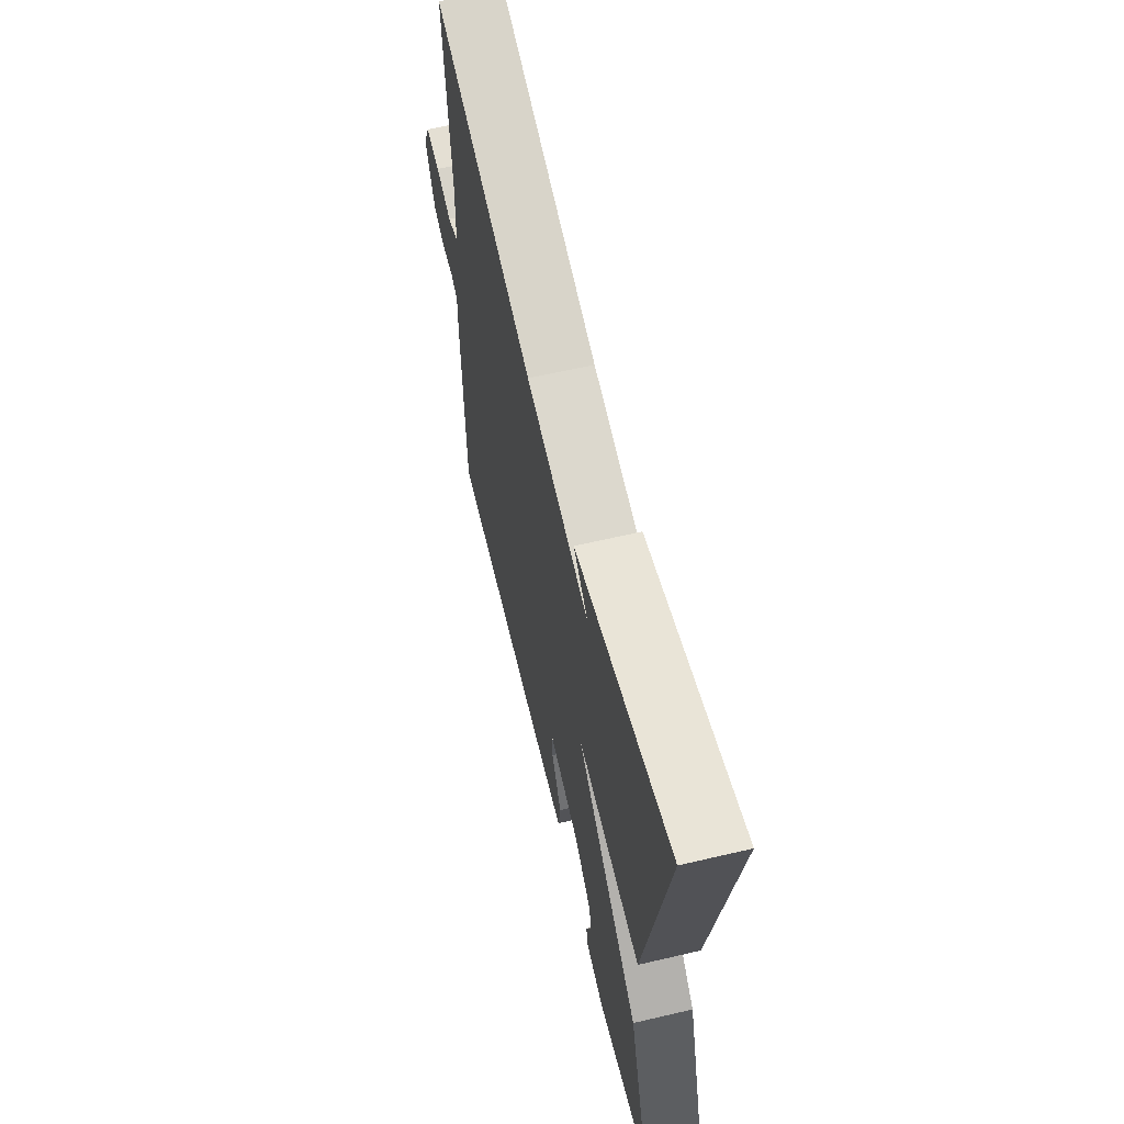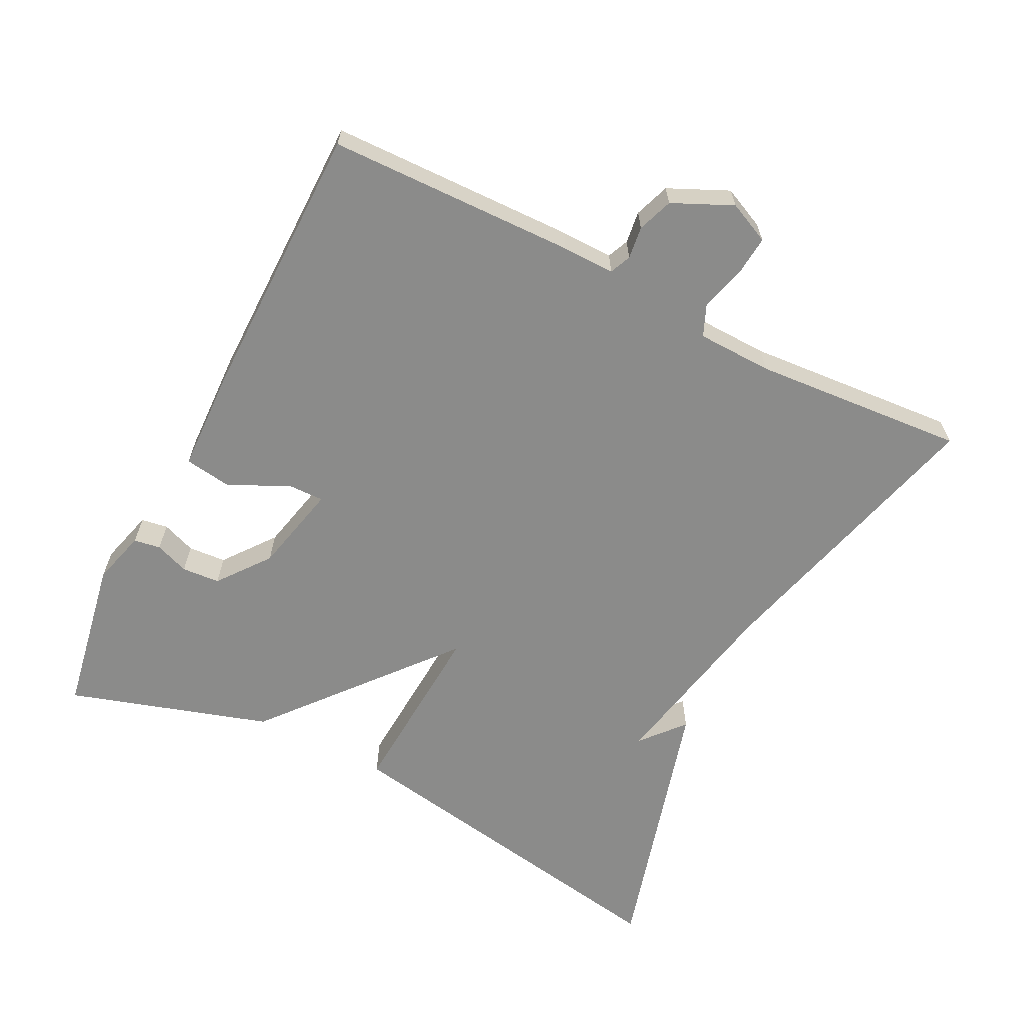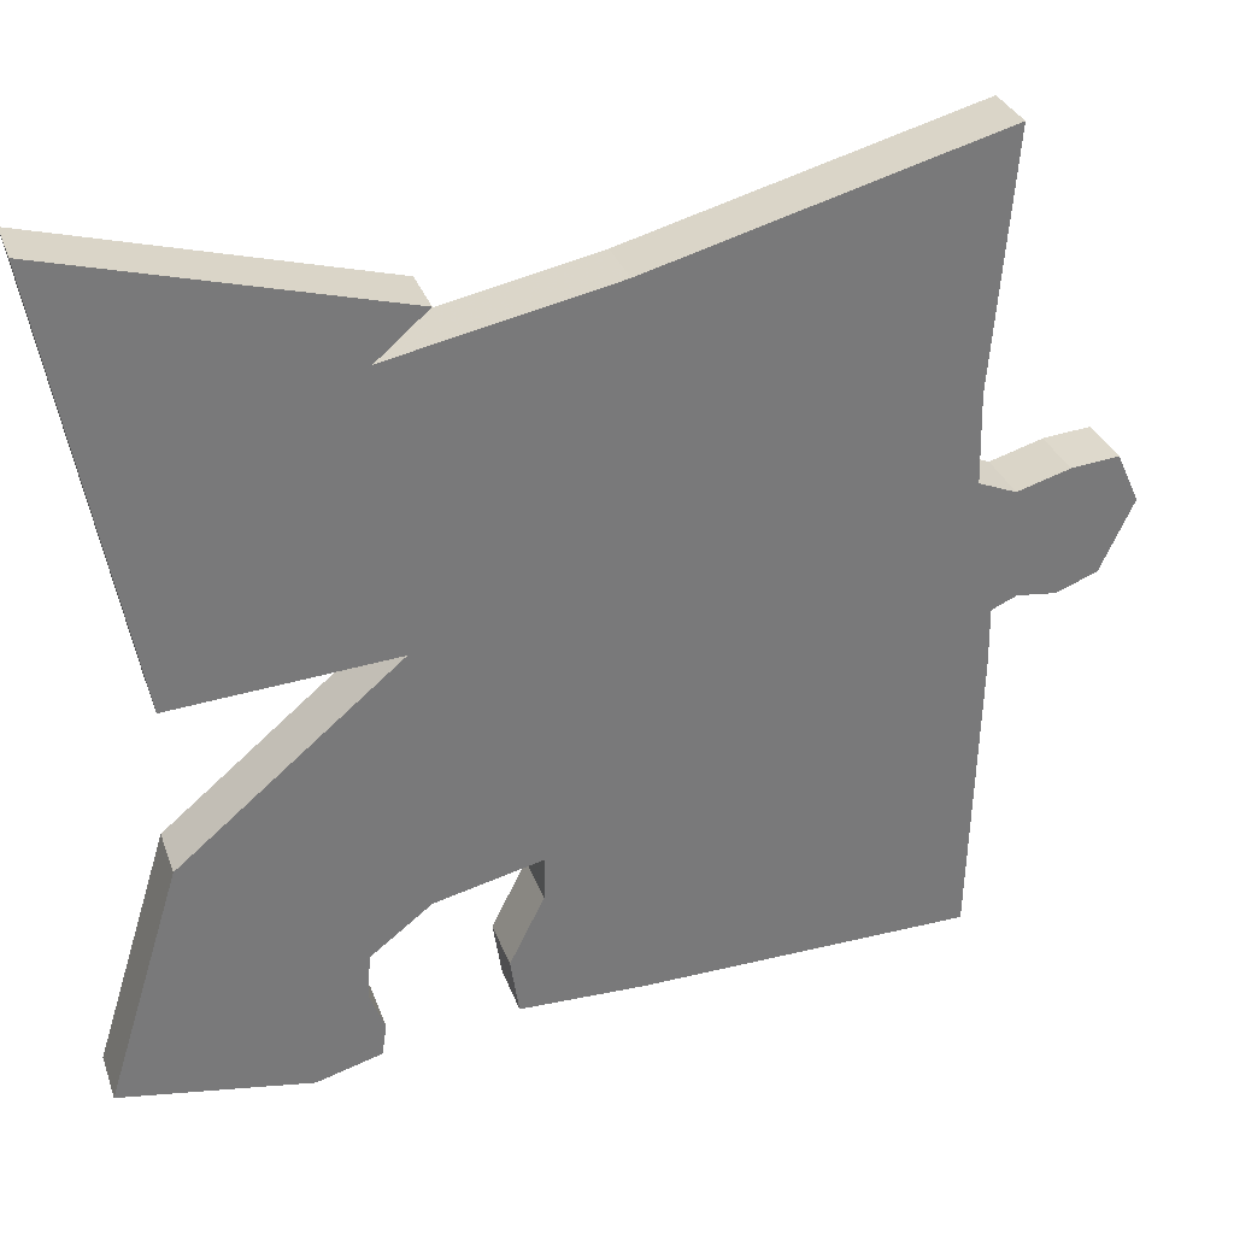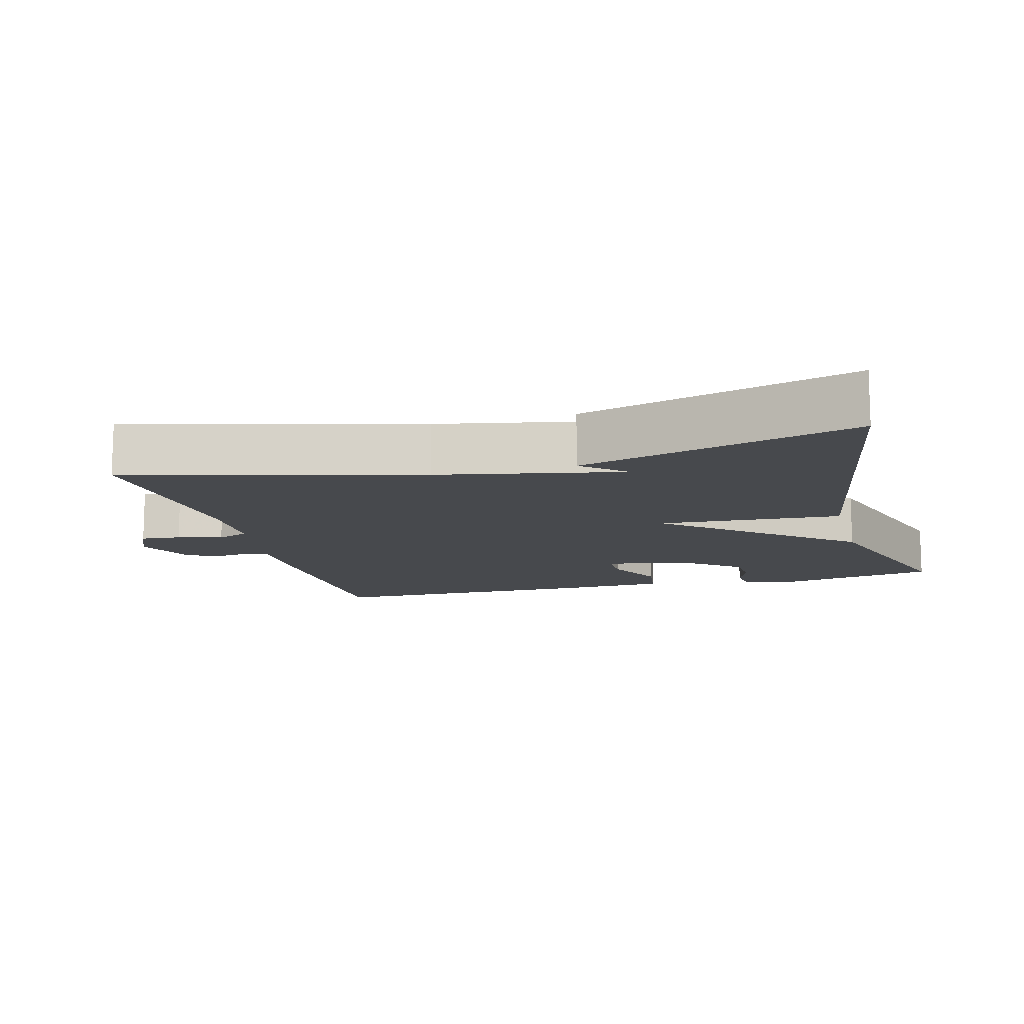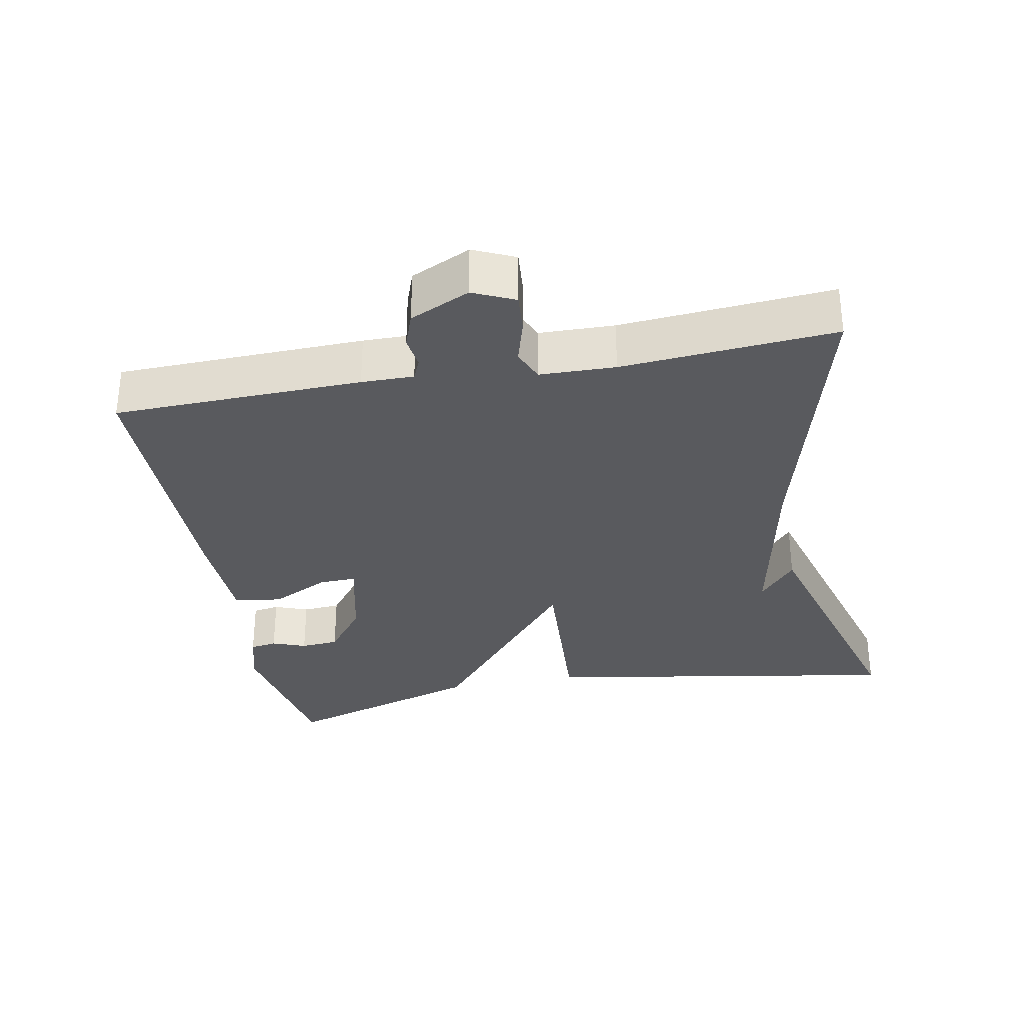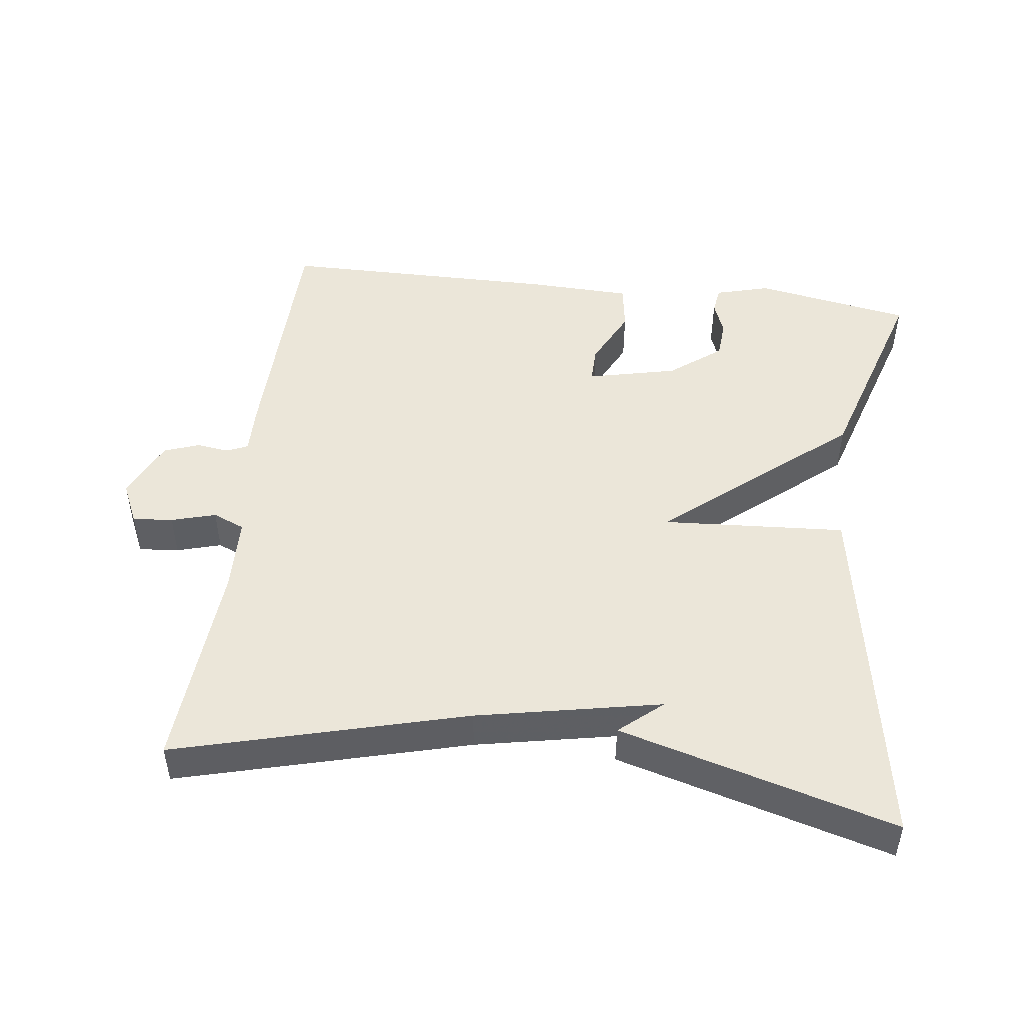
<metadata>
{"format":"obj","ext":"obj","renderer":"f3d","projection":"perspective","resolution":1024,"background":"white","views":[{"elev":62.1,"azim":76.6,"up":"+Z"},{"elev":-63.7,"azim":-116.8,"up":"+Y"},{"elev":32.5,"azim":161.7,"up":"+Z"},{"elev":-12.2,"azim":14.9,"up":"+Y"},{"elev":-31.8,"azim":-79.2,"up":"+Y"},{"elev":48.4,"azim":7.1,"up":"+Y"}]}
</metadata>
<code>
v 0.5 0.07 0.5
v 0.411 0.07 -0.014
v 0.151 0.07 0.002
v 0.411 0.07 -0.214
v 0.5 0.07 -0.5
v 0.278 0.07 -0.54
v 0.201 0.07 -0.519
v 0.195 0.07 -0.481
v 0.213 0.07 -0.433
v 0.209 0.07 -0.379
v 0.136 0.07 -0.323
v 0.009 0.07 -0.294
v 0.01 0.07 -0.346
v 0.051 0.07 -0.429
v 0.041 0.07 -0.497
v -0.107 0.07 -0.502
v -0.5 0.07 -0.5
v -0.508 0.07 -0.148
v -0.507 0.07 -0.074
v -0.537 0.07 -0.061
v -0.583 0.07 -0.067
v -0.633 0.07 -0.049
v -0.672 0.07 0.036
v -0.645 0.07 0.095
v -0.588 0.07 0.09
v -0.525 0.07 0.072
v -0.48 0.07 0.091
v -0.477 0.07 0.198
v -0.5 0.07 0.5
v -0.089 0.07 0.391
v 0.172 0.07 0.339
v 0.111 0.07 0.391
v 0.5 0 0.5
v 0.411 0 -0.014
v 0.151 0 0.002
v 0.411 0 -0.214
v 0.5 0 -0.5
v 0.278 0 -0.54
v 0.201 0 -0.519
v 0.195 0 -0.481
v 0.213 0 -0.433
v 0.209 0 -0.379
v 0.136 0 -0.323
v 0.009 0 -0.294
v 0.01 0 -0.346
v 0.051 0 -0.429
v 0.041 0 -0.497
v -0.107 0 -0.502
v -0.5 0 -0.5
v -0.508 0 -0.148
v -0.507 0 -0.074
v -0.537 0 -0.061
v -0.583 0 -0.067
v -0.633 0 -0.049
v -0.672 0 0.036
v -0.645 0 0.095
v -0.588 0 0.09
v -0.525 0 0.072
v -0.48 0 0.091
v -0.477 0 0.198
v -0.5 0 0.5
v -0.089 0 0.391
v 0.172 0 0.339
v 0.111 0 0.391
f 31 32 1
f 28 29 30
f 27 28 30 31
f 26 27 31
f 24 25 26
f 23 24 26
f 22 23 26
f 21 22 26
f 20 21 26
f 19 20 26 31
f 17 18 19
f 16 17 19
f 15 16 19
f 14 15 19
f 13 14 19
f 12 13 19
f 11 12 19
f 7 8 9
f 6 7 9
f 5 6 9
f 4 5 9
f 4 9 10
f 3 4 10 11
f 1 2 3
f 31 1 3
f 19 31 3
f 3 11 19
f 33 64 63
f 62 61 60
f 63 62 60 59
f 63 59 58
f 58 57 56
f 58 56 55
f 58 55 54
f 58 54 53
f 58 53 52
f 63 58 52 51
f 51 50 49
f 51 49 48
f 51 48 47
f 51 47 46
f 51 46 45
f 51 45 44
f 51 44 43
f 41 40 39
f 41 39 38
f 41 38 37
f 41 37 36
f 42 41 36
f 43 42 36 35
f 35 34 33
f 35 33 63
f 35 63 51
f 51 43 35
f 1 33 34 2
f 2 34 35 3
f 3 35 36 4
f 4 36 37 5
f 5 37 38 6
f 6 38 39 7
f 7 39 40 8
f 8 40 41 9
f 9 41 42 10
f 10 42 43 11
f 11 43 44 12
f 12 44 45 13
f 13 45 46 14
f 14 46 47 15
f 15 47 48 16
f 16 48 49 17
f 17 49 50 18
f 18 50 51 19
f 19 51 52 20
f 20 52 53 21
f 21 53 54 22
f 22 54 55 23
f 23 55 56 24
f 24 56 57 25
f 25 57 58 26
f 26 58 59 27
f 27 59 60 28
f 28 60 61 29
f 29 61 62 30
f 30 62 63 31
f 31 63 64 32
f 32 64 33 1

</code>
